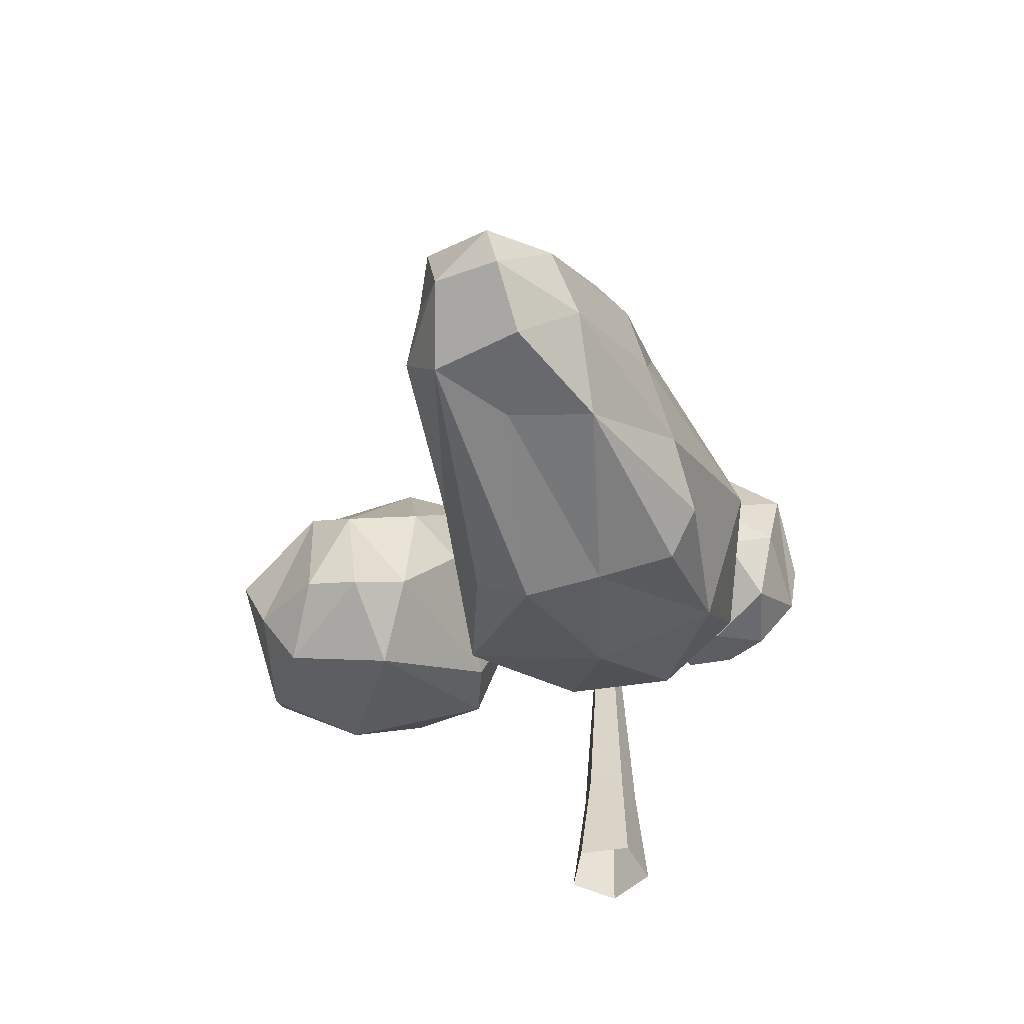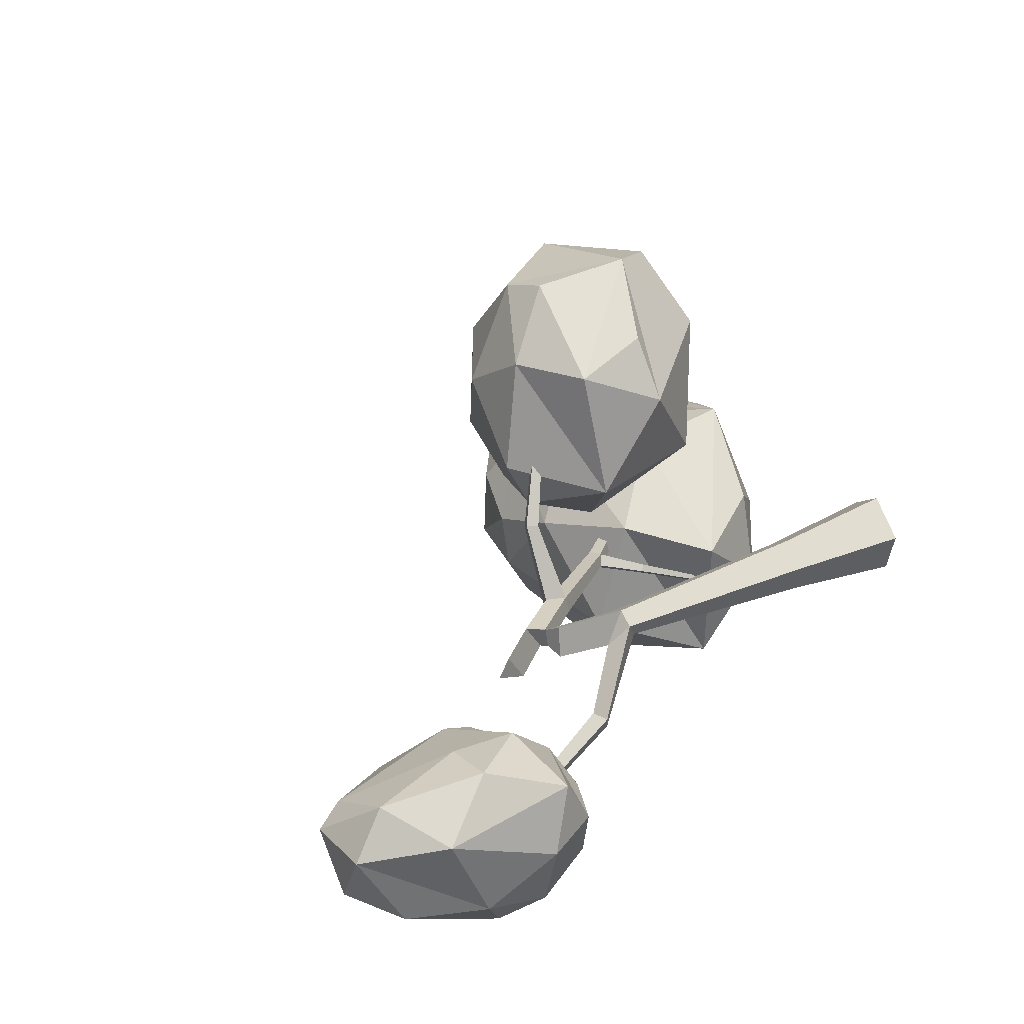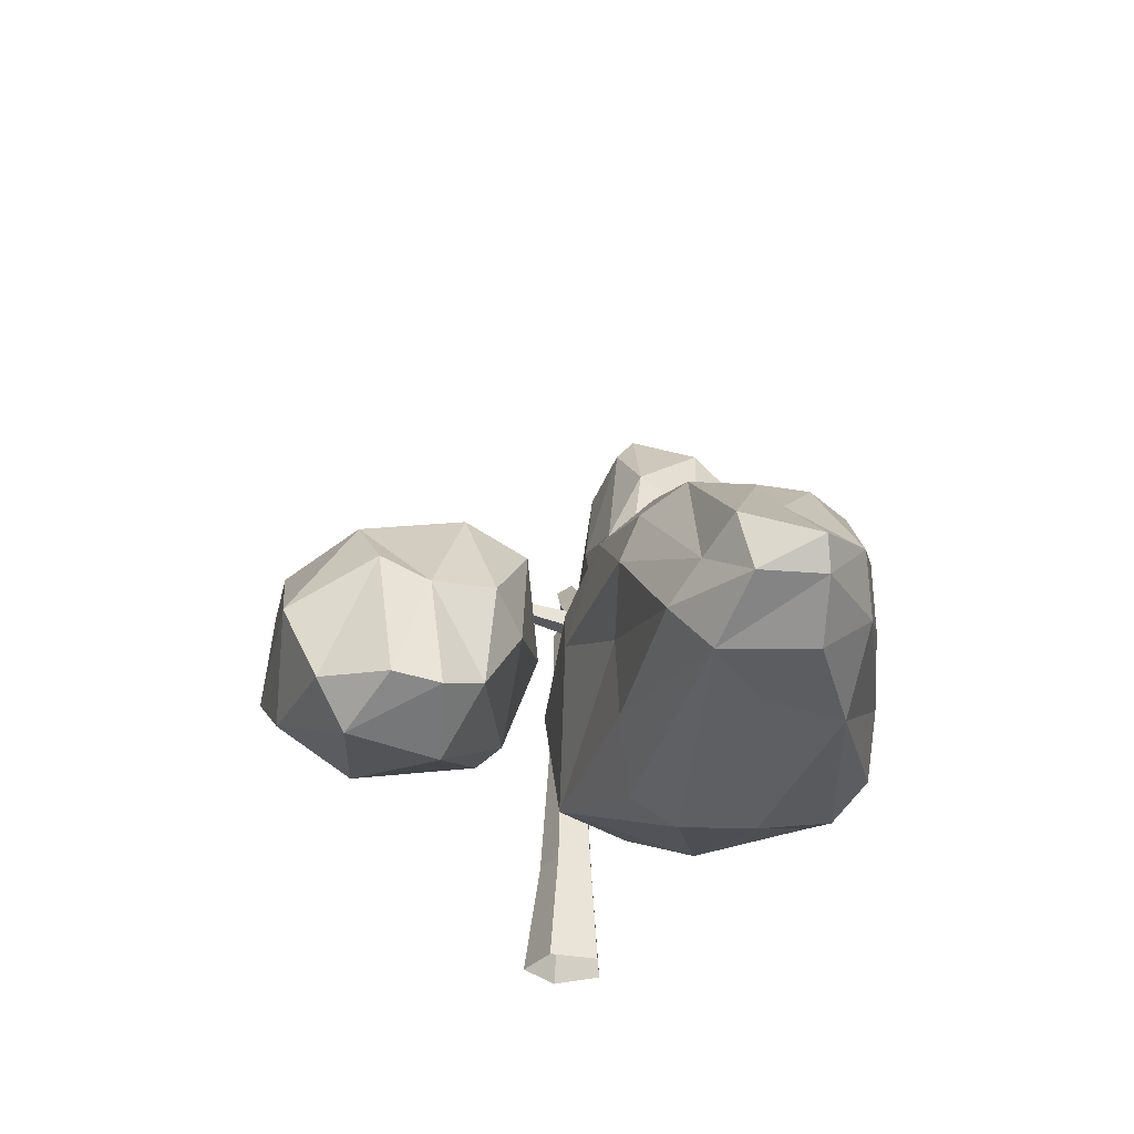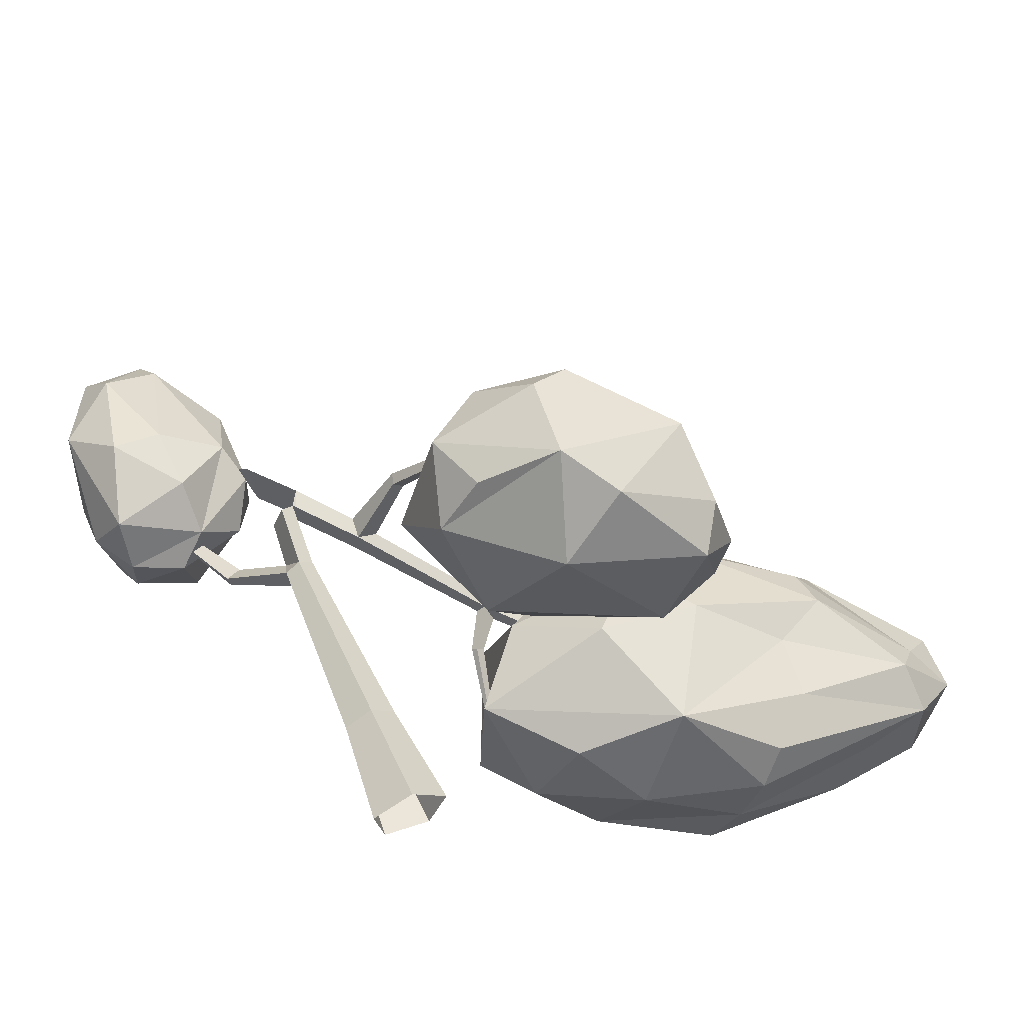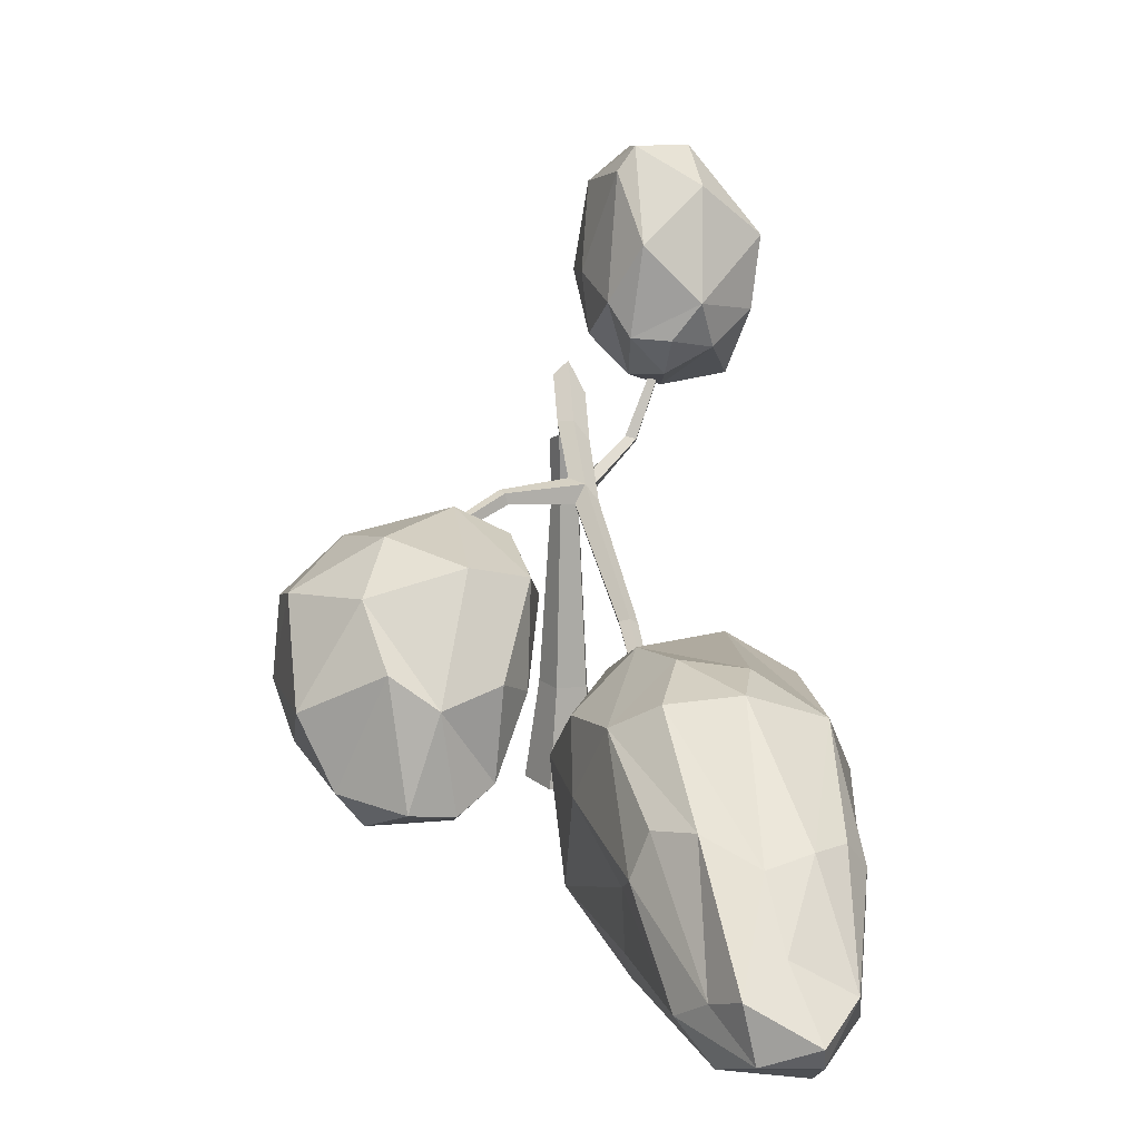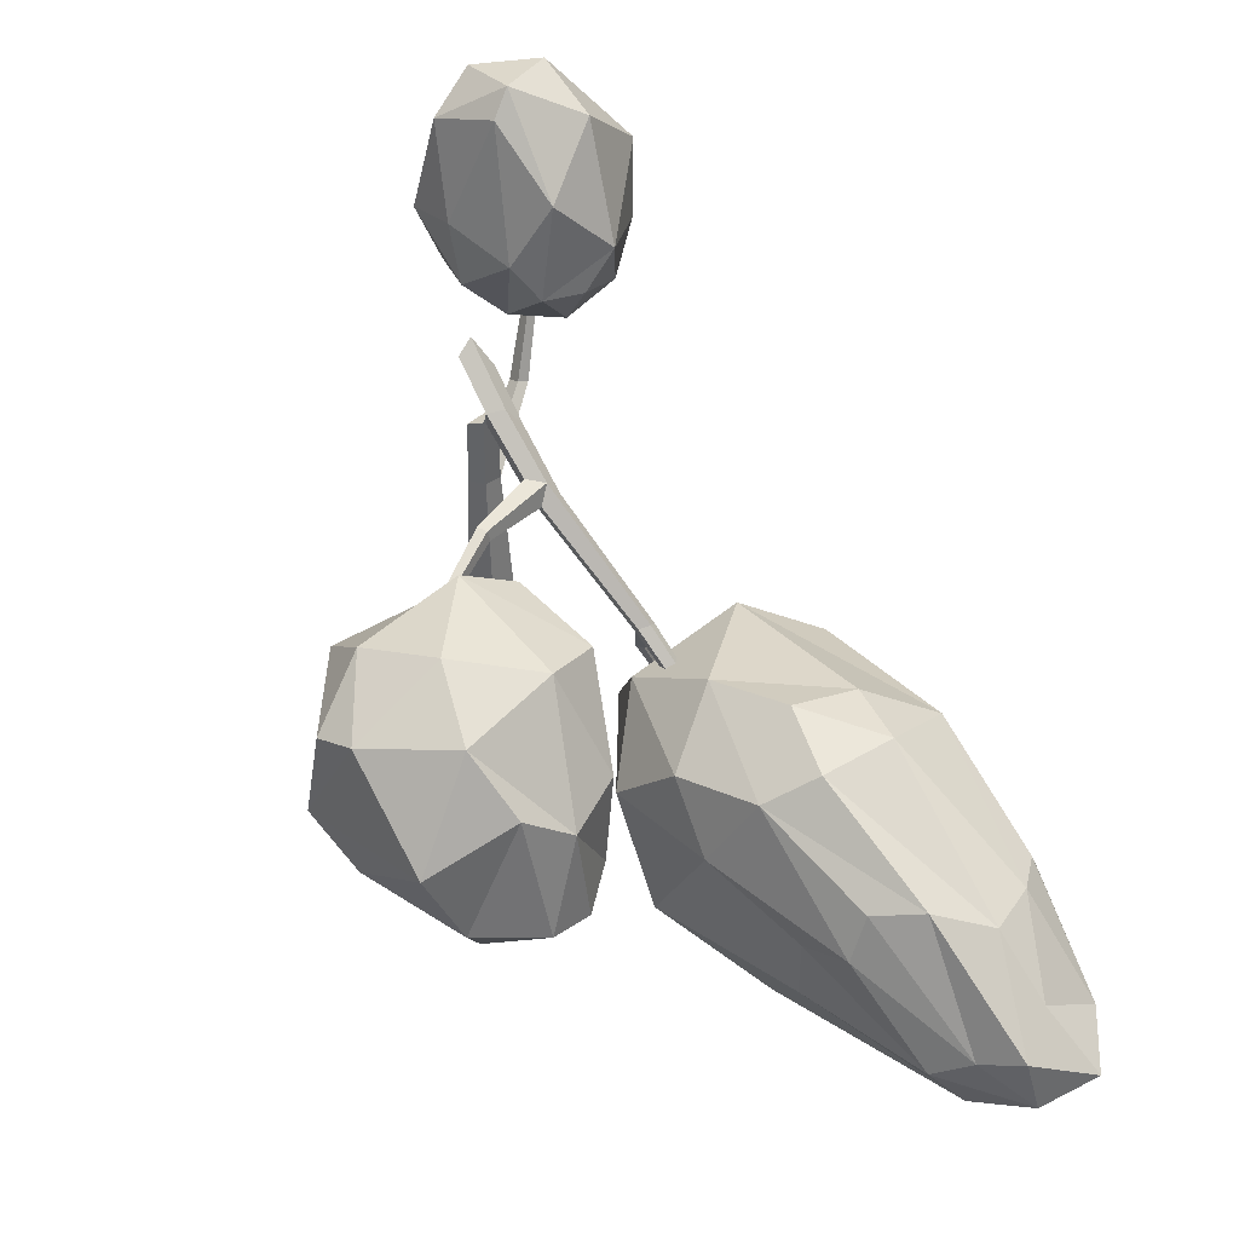
<metadata>
{"format":"obj","ext":"obj","renderer":"f3d","projection":"perspective","resolution":1024,"background":"white","views":[{"elev":-51.1,"azim":124.2,"up":"+Y"},{"elev":40.0,"azim":-115.4,"up":"+Z"},{"elev":-31.3,"azim":99.3,"up":"+Y"},{"elev":57.7,"azim":-21.8,"up":"+Z"},{"elev":18.4,"azim":97.8,"up":"+Y"},{"elev":40.8,"azim":67.9,"up":"+Y"}]}
</metadata>
<code>
g Random_Tree_crk_m_04
v 3.504 0.7136 -0.8917
v 3.46 0.206 -0.9111
v 4.512 0.323 -1.342
v 4.703 0.5239 -1.575
v 3.98 0.9916 -0.992
v 3.943 1.339 -1.119
v 2.857 1.067 -0.4712
v 2.474 1.523 -0.4076
v 1.989 1.01 -0.185
v 3.09 1.687 -0.7363
v 2.316 0.1349 -0.3443
v 3.071 -0.1727 -0.9104
v 4.29 1.264 -1.884
v 4.94 0.6723 -1.805
v 4.667 0.8486 -2.06
v 4.143 1.427 -1.447
v 4.081 1.312 -2.19
v 4.568 0.5689 -2.515
v 3.801 1.264 -2.386
v 3.121 1.985 -1.668
v 2.609 1.984 -1.662
v 2.636 2.035 -1.157
v 2.776 1.716 -2.214
v 3.208 1.923 -1.119
v 3.405 0.6717 -2.515
v 4.259 0.2696 -2.516
v 3.014 0.3343 -2.462
v 3.786 -0.1245 -2.306
v 2.639 0.03068 -2.374
v 1.847 0.972 -2.347
v 0.9109 0.9374 -1.697
v 1.569 1.579 -1.935
v 1.668 0.1971 -1.912
v 3.629 1.03 -2.515
v 2.735 -0.2834 -1.667
v 4.047 -0.06463 -1.824
v 2.888 -0.3084 -1.189
v 4.568 -0.007065 -1.617
v 1.947 -0.07517 -1.18
v 1.503 0.2798 -0.6695
v 1.165 0.3417 -1.263
v 2.546 -0.1925 -2.125
v 0.945 0.9078 -0.6304
v 1.417 1.479 -0.5337
v 2.066 1.901 -0.8188
v 1.27 1.766 -1.386
v 4.536 -0.04364 -2.232
v 4.894 0.23 -2.319
v 5.014 0.4292 -2.322
v 4.977 0.2509 -1.903
v 2.806 1.565 1.478
v 2.092 1.058 1.682
v 2.853 0.9926 1.206
v 2.854 1.897 0.8099
v 2.135 2.215 1.677
v 1.825 2.087 1.819
v 2.537 2.33 1.047
v 1.762 1.411 1.91
v 2.868 1.653 0.44
v 2.996 0.9163 0.662
v 2.543 1.749 0.0542
v 2.56 1.009 0.1191
v 2.247 2.499 0.348
v 1.958 2.609 1
v 1.935 2.342 -0.04688
v 2.161 1.563 -0.05563
v 1.404 1.119 0.2236
v 2.298 0.5925 0.467
v 1.149 1.942 0.012
v 0.7154 2.047 0.573
v 1.253 2.444 0.2088
v 1.079 1.14 0.4779
v 1.596 0.864 1.267
v 2.649 0.6651 1.05
v 0.8647 1.527 1.197
v 1.177 1.569 1.588
v 1.023 2.102 1.469
v 1.484 2.453 1.413
v 1.255 2.636 0.6281
v 2.857 0.867 0.3429
v -0.6904 3.749 -1.397
v -0.352 3.514 -1.13
v -0.7827 3.211 -1.197
v -0.8781 3.068 -0.6762
v -1.338 3.551 -1.218
v -1.301 3.912 -1.313
v -1.269 3.216 -0.913
v -0.8148 4.314 -1.452
v -0.6583 3.199 -0.438
v -0.3331 3.294 -0.7593
v -0.6852 3.51 -0.118
v -0.2532 3.861 -0.3209
v -1.277 3.356 -0.1786
v -1.486 3.54 -0.5987
v -1.112 3.936 0.06162
v -1.274 3.178 -0.584
v -0.7272 3.999 -0.05526
v -0.5568 4.827 -0.3523
v -0.1503 4.337 -0.6039
v -0.9839 4.674 -0.07326
v -1.141 4.931 -0.3815
v -1.434 4.328 -0.2109
v -0.6427 5.013 -0.4808
v -0.5296 4.735 -1.018
v -0.1774 3.89 -1.057
v -0.9619 4.976 -0.8651
v -1.294 4.645 -0.9489
v -1.491 4.076 -0.9182
v -0.1444 3.612 -0.5117
v -0.1553 3.594 -0.8302
v 1.228 1.789 -0.6785
v 1.313 1.811 -0.7484
v 1.367 1.86 -0.6943
v 1.352 1.833 -0.6095
v 1.29 1.768 -0.6112
v 2.531 0.7657 -1.193
v 2.548 0.8034 -1.214
v 2.578 0.8245 -1.187
v 2.58 0.7999 -1.149
v 2.551 0.7636 -1.152
v 0.4934 2.663 -0.1172
v 0.4818 2.499 -0.1482
v 0.5517 2.504 -0.3577
v 0.5656 2.64 -0.2556
v 0.4391 2.49 -0.2615
v 0.6328 2.499 -0.1885
v 0.8574 2.657 0.3564
v 0.8281 2.57 0.3366
v 0.9127 2.647 0.3027
v 0.9077 2.559 0.2817
v 1.17 2.456 0.7138
v 1.138 2.396 0.6883
v 1.204 2.456 0.6641
v 1.19 2.394 0.6337
v 1.335 1.695 -0.7281
v 1.07 1.499 -0.7224
v 1.122 1.511 -0.7691
v 1.101 1.461 -0.6921
v 1.159 1.466 -0.7373
v 0.9867 0.9427 -0.9756
v 1.016 0.9584 -0.9988
v 1.008 0.9306 -0.9532
v 1.042 0.9445 -0.9747
v 0.08979 2.867 -0.002594
v 0.1374 3.005 0.01654
v 0.1685 3.028 -0.1135
v 0.1653 2.872 -0.2366
v 0.03754 2.862 -0.1223
v 0.1484 0 -0.2635
v -0.2048 0 -0.2225
v -0.2749 0 0.126
v 0.03486 0 0.3004
v 0.2965 0 0.05967
v 0.08202 0.8175 -0.2037
v -0.1613 0.8061 -0.1746
v -0.2092 0.8084 0.06615
v 0.004497 0.8211 0.1858
v 0.1845 0.8267 0.01906
v -0.01261 2.317 -0.1235
v -0.1431 2.232 -0.1118
v -0.1848 2.294 0.02302
v -0.06652 2.309 0.09712
v 0.03993 2.323 0.006598
v -0.1488 2.455 -0.1357
v -0.4971 2.713 -0.5232
v -0.5813 2.675 -0.5121
v -0.6001 2.686 -0.4197
v -0.4783 2.739 -0.4384
v -0.8288 3.474 -0.7597
v -0.8805 3.45 -0.7529
v -0.892 3.457 -0.6962
v -0.8172 3.49 -0.7077
v 0.06479 2.879 0.01412
v 0.01582 2.881 -0.107
v -0.03915 2.82 0.1002
v -0.1192 2.845 -0.1196
v -0.1748 3.299 0.093
v -0.2282 3.4 -0.01776
v -0.1517 3.166 -0.1606
f 1 2 3
f 3 4 5
f 5 4 6
f 7 8 9
f 5 10 7
f 7 10 8
f 1 11 2
f 2 11 12
f 7 9 11
f 13 14 15
f 16 4 14
f 13 15 17
f 17 18 19
f 20 21 22
f 17 23 20
f 20 23 21
f 13 24 16
f 16 10 6
f 20 22 24
f 25 18 26
f 25 26 27
f 27 28 29
f 30 31 32
f 27 33 30
f 30 33 31
f 25 23 34
f 34 23 19
f 30 32 23
f 35 28 36
f 35 36 37
f 37 38 12
f 39 40 41
f 37 11 39
f 39 11 40
f 35 33 42
f 42 33 29
f 39 41 33
f 43 11 9
f 44 8 45
f 45 10 22
f 45 21 46
f 46 23 32
f 44 31 43
f 31 33 41
f 47 28 26
f 48 18 49
f 49 18 15
f 50 4 3
f 49 14 50
f 48 38 47
f 3 2 38
f 2 12 38
f 1 3 5
f 1 5 7
f 5 6 10
f 1 7 11
f 13 16 14
f 16 6 4
f 17 15 18
f 13 17 20
f 17 19 23
f 13 20 24
f 16 24 10
f 24 22 10
f 25 34 18
f 34 19 18
f 27 26 28
f 25 27 30
f 27 29 33
f 25 30 23
f 35 42 28
f 42 29 28
f 37 36 38
f 35 37 39
f 37 12 11
f 35 39 33
f 44 43 9
f 43 41 40
f 43 40 11
f 44 9 8
f 45 8 10
f 44 45 46
f 45 22 21
f 46 21 23
f 44 46 31
f 43 31 41
f 46 32 31
f 48 47 26
f 47 36 28
f 48 26 18
f 48 49 50
f 49 15 14
f 50 14 4
f 48 50 38
f 47 38 36
f 50 3 38
f 51 52 53
f 51 53 54
f 51 57 55
f 51 58 52
f 55 56 58
f 54 53 60
f 61 65 63
f 59 57 54
f 63 64 57
f 66 62 67
f 69 70 71
f 67 72 69
f 69 72 70
f 66 65 61
f 69 71 65
f 73 74 52
f 73 58 75
f 75 58 76
f 77 58 56
f 78 55 64
f 64 63 79
f 79 65 71
f 78 70 77
f 70 72 75
f 80 62 59
f 80 74 68
f 53 52 74
f 51 54 57
f 51 55 58
f 59 54 60
f 61 59 62
f 59 61 63
f 59 63 57
f 66 61 62
f 67 62 68
f 66 67 69
f 66 69 65
f 73 72 68
f 72 67 68
f 73 68 74
f 73 52 58
f 73 75 72
f 78 77 56
f 77 75 76
f 77 76 58
f 78 56 55
f 64 55 57
f 78 64 79
f 79 63 65
f 78 79 70
f 77 70 75
f 79 71 70
f 80 68 62
f 80 59 60
f 80 60 74
f 60 53 74
f 83 82 84
f 83 87 85
f 85 86 88
f 84 82 90
f 91 95 93
f 89 96 84
f 93 94 96
f 97 92 98
f 100 101 102
f 98 103 100
f 100 103 101
f 97 95 91
f 100 102 95
f 104 105 88
f 104 88 106
f 107 88 86
f 108 85 94
f 94 93 102
f 108 101 107
f 101 103 106
f 109 92 89
f 109 90 110
f 109 105 99
f 82 81 105
f 81 88 105
f 81 82 83
f 81 83 85
f 83 84 87
f 81 85 88
f 89 84 90
f 91 89 92
f 89 91 93
f 89 93 96
f 84 96 87
f 96 94 87
f 97 91 92
f 98 92 99
f 97 98 100
f 97 100 95
f 104 103 99
f 103 98 99
f 104 99 105
f 104 106 103
f 108 107 86
f 107 106 88
f 108 86 85
f 94 85 87
f 108 94 102
f 102 93 95
f 108 102 101
f 107 101 106
f 109 99 92
f 109 89 90
f 110 90 82
f 109 110 105
f 110 82 105
f 122 115 114 126
f 124 113 112 123
f 125 111 115 122
f 115 111 136 138
f 114 119 118 113
f 112 117 116 135
f 115 120 119 114
f 113 118 117 112
f 125 123 112 111
f 148 147 123 125
f 145 121 124 146
f 148 125 122 144
f 146 124 123 147
f 144 122 121 145
f 124 126 114 113
f 122 126 130 128
f 121 122 128 127
f 126 124 129 130
f 124 121 127 129
f 127 128 132 131
f 130 129 133 134
f 129 127 131 133
f 128 130 134 132
f 138 136 140 142
f 112 135 139 137
f 115 135 116 120
f 137 139 143 141
f 135 115 138 139
f 111 112 137 136
f 139 138 142 143
f 136 137 141 140
f 153 158 157 152
f 151 156 155 150
f 149 154 158 153
f 152 157 156 151
f 150 155 154 149
f 157 162 161 156
f 155 160 159 154
f 158 163 162 157
f 156 161 160 155
f 154 159 163 158
f 160 161 167 166
f 159 160 166 165
f 164 159 165 168
f 161 164 168 167
f 167 168 172 171
f 166 167 171 170
f 168 165 169 172
f 165 166 170 169
f 163 173 175 162
f 175 176 164 162
f 159 174 173 163
f 174 176 175 173
f 159 164 176 174
f 144 173 174 148
f 145 173 144
f 148 174 147
f 145 146 178 177
f 146 147 179 178
f 178 179 177
f 177 179 147 145
f 161 162 164
f 147 174 173 145

</code>
